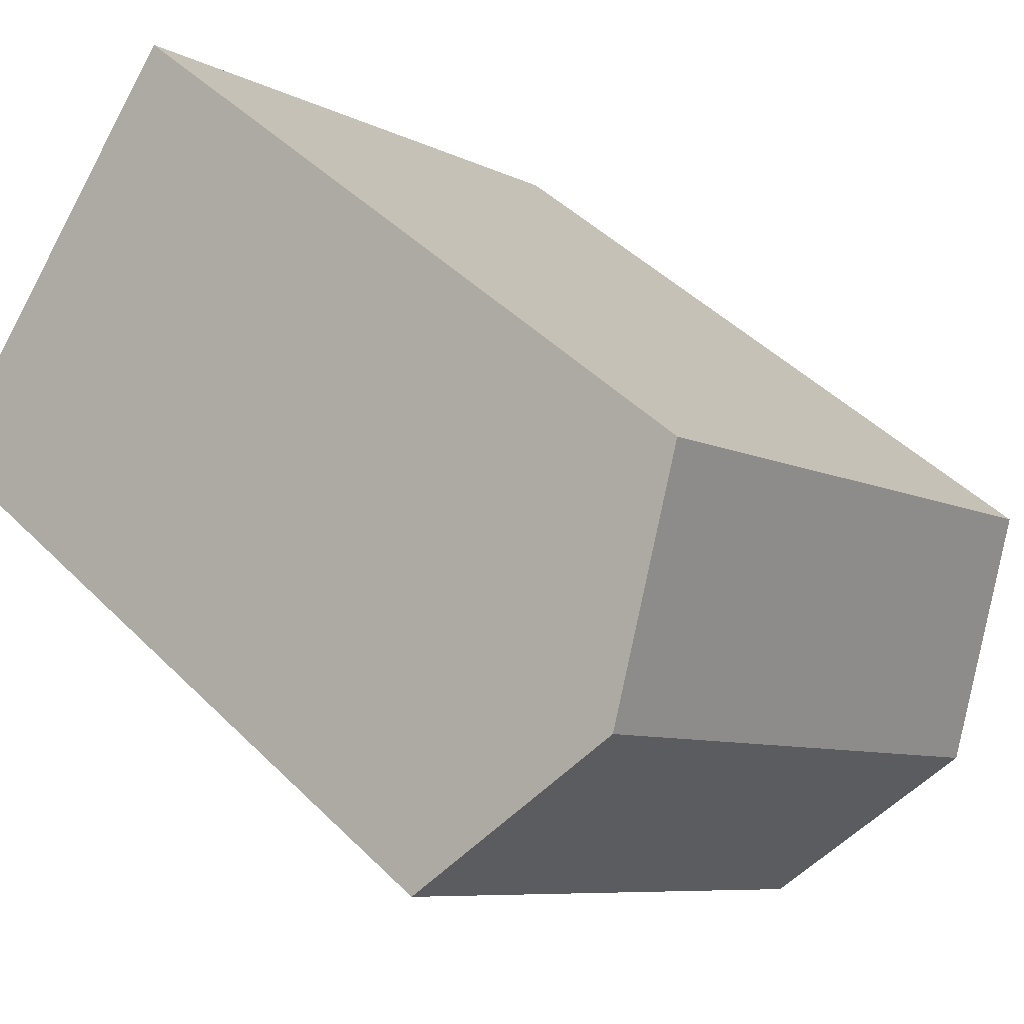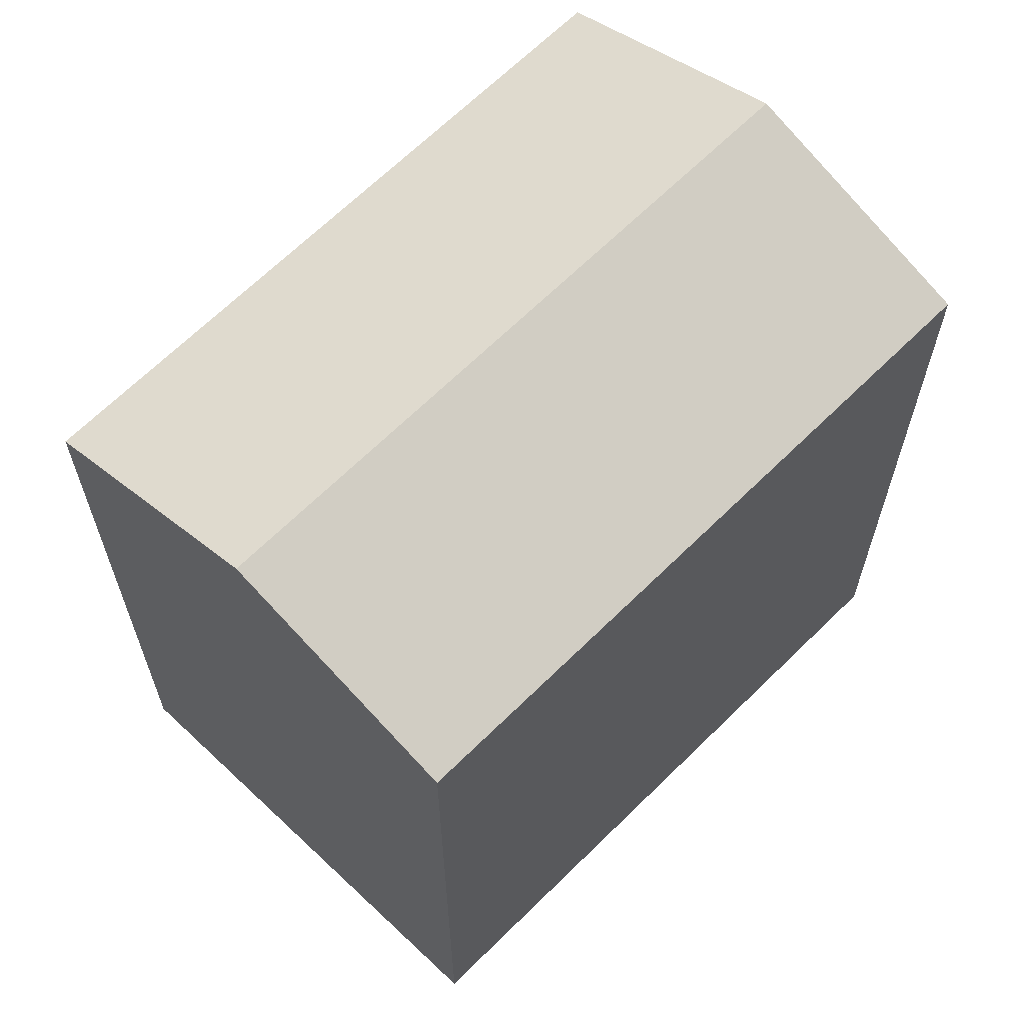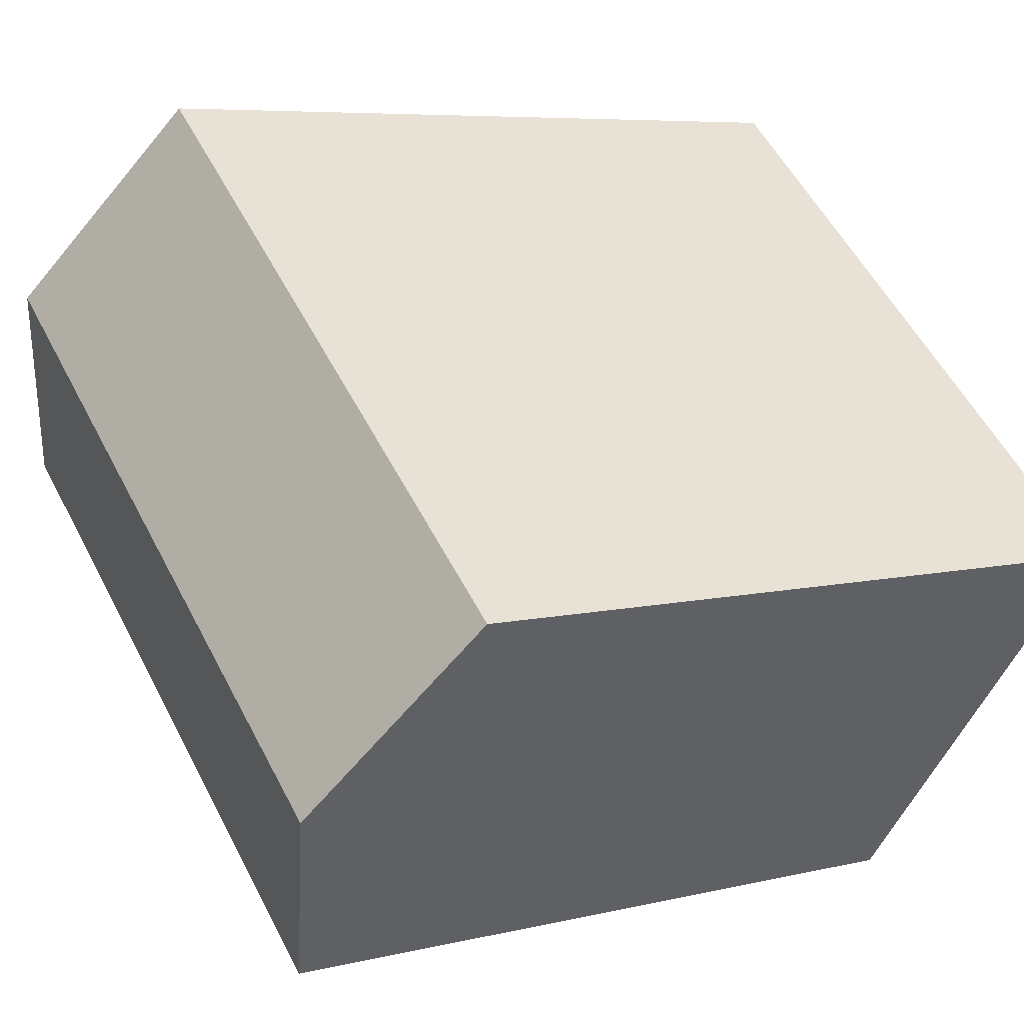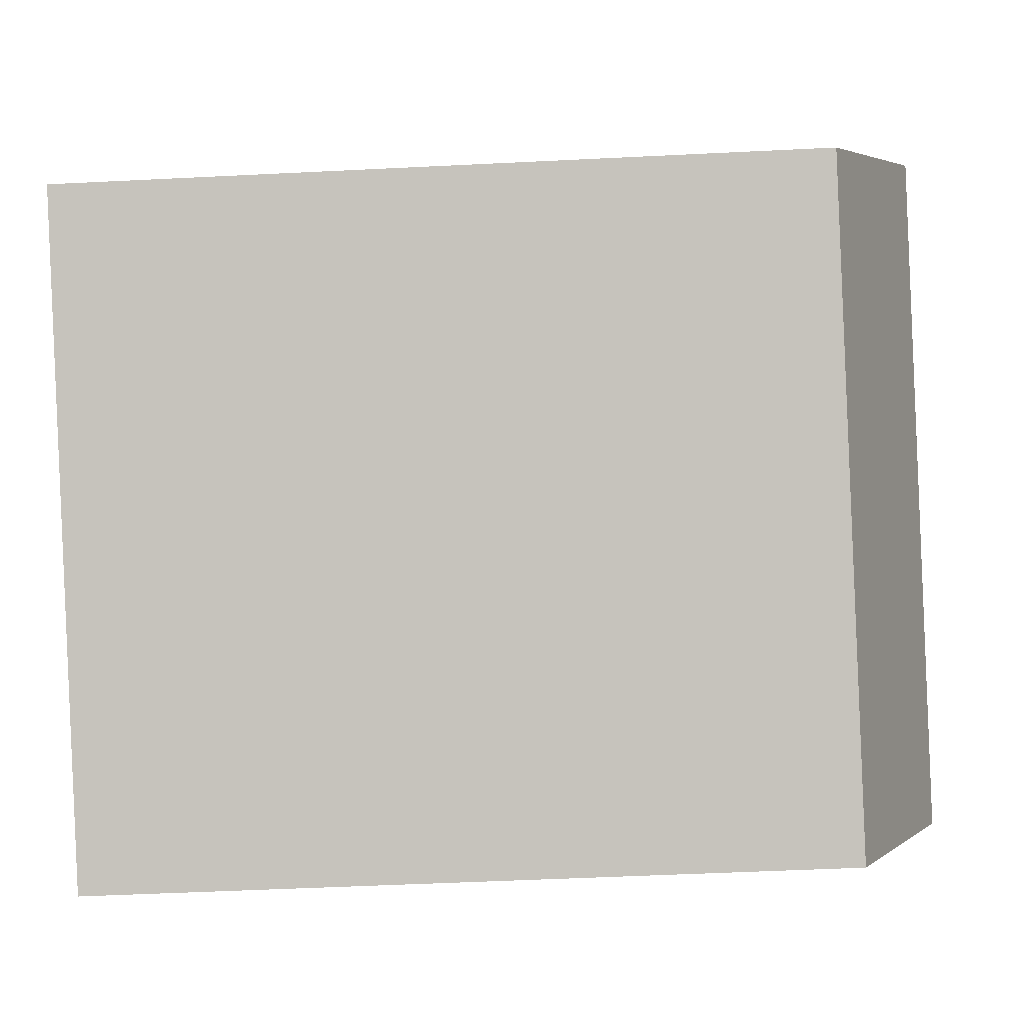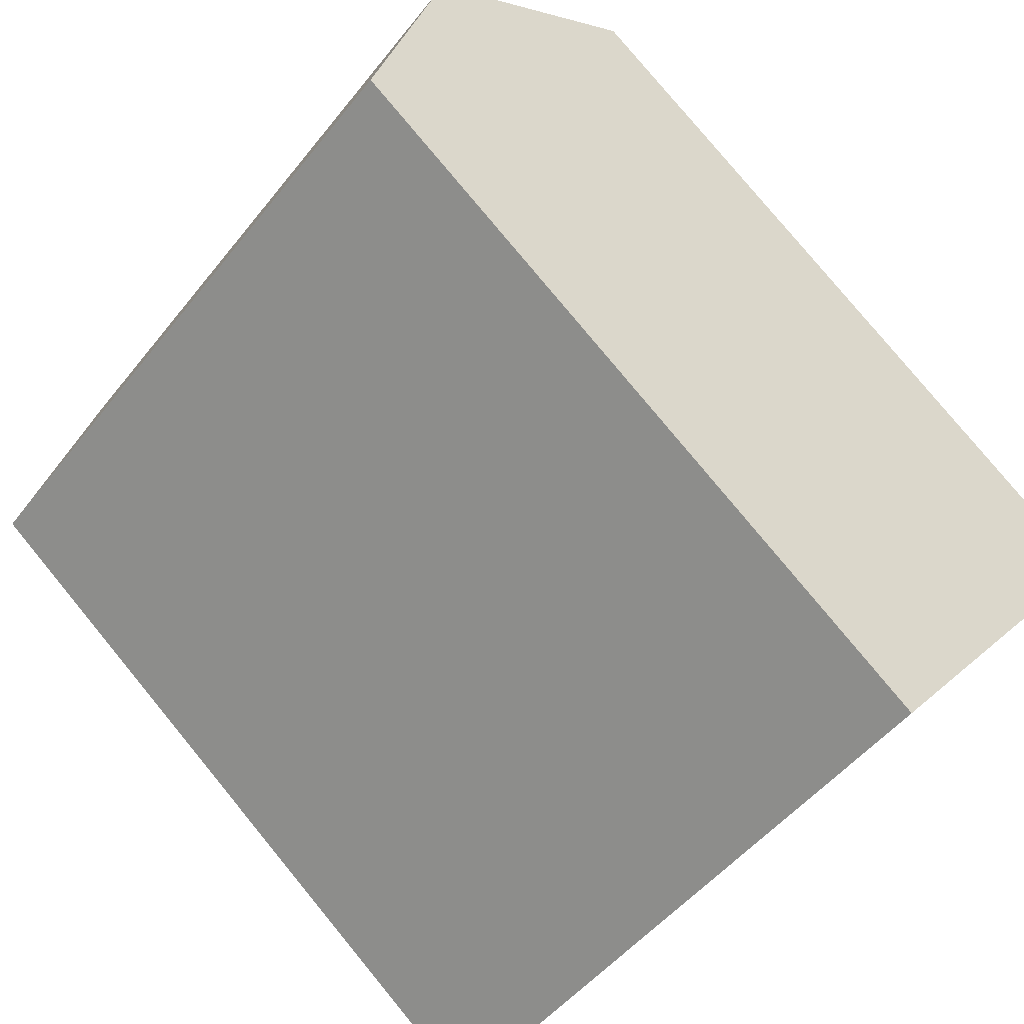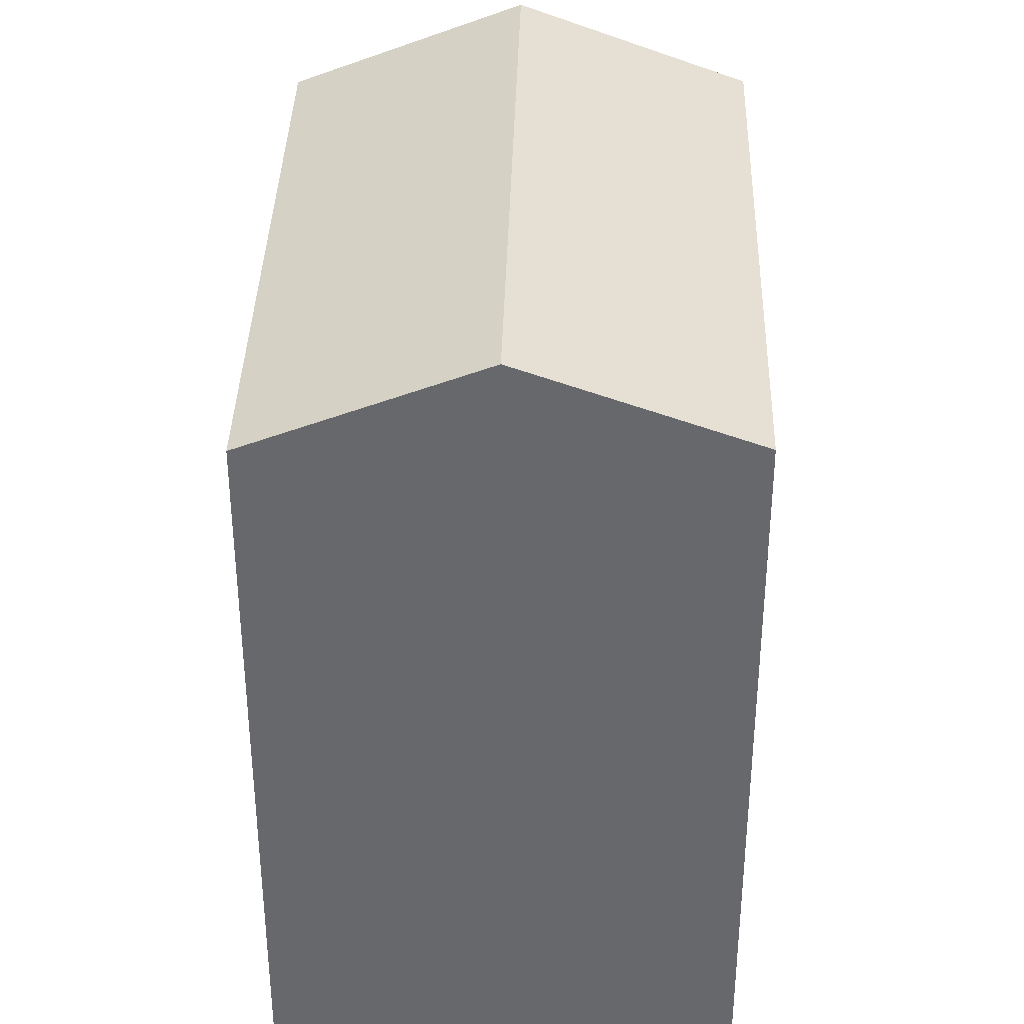
<metadata>
{"format":"obj","ext":"obj","renderer":"f3d","projection":"perspective","resolution":1024,"background":"white","views":[{"elev":45.4,"azim":138.6,"up":"+Z"},{"elev":66.3,"azim":-85.7,"up":"+Y"},{"elev":6.5,"azim":-126.5,"up":"+Z"},{"elev":-48.5,"azim":93.2,"up":"+Z"},{"elev":78.8,"azim":-39.4,"up":"+Z"},{"elev":37.5,"azim":-129.4,"up":"+Y"}]}
</metadata>
<code>
v  18.61 17.03 1.613
v  11.66 -6.206e-16 10.13
v  18.61 -9.881e-17 1.614
v  11.66 17.03 10.13
v  15.13 19.12 5.874
v  0 0 0
v  0.0003637 17.03 -0.0005392
v  6.95 5.218e-16 -8.521
v  6.95 17.03 -8.522
v  3.475 19.12 -4.261
g defaultobject
f 1 2 3
f 2 1 4
f 4 1 5
f 4 6 2
f 6 4 7
f 7 8 6
f 8 7 9
f 9 7 10
f 8 1 3
f 1 8 9
f 6 3 2
f 3 6 8
f 10 1 9
f 1 10 5
f 7 5 10
f 5 7 4

</code>
